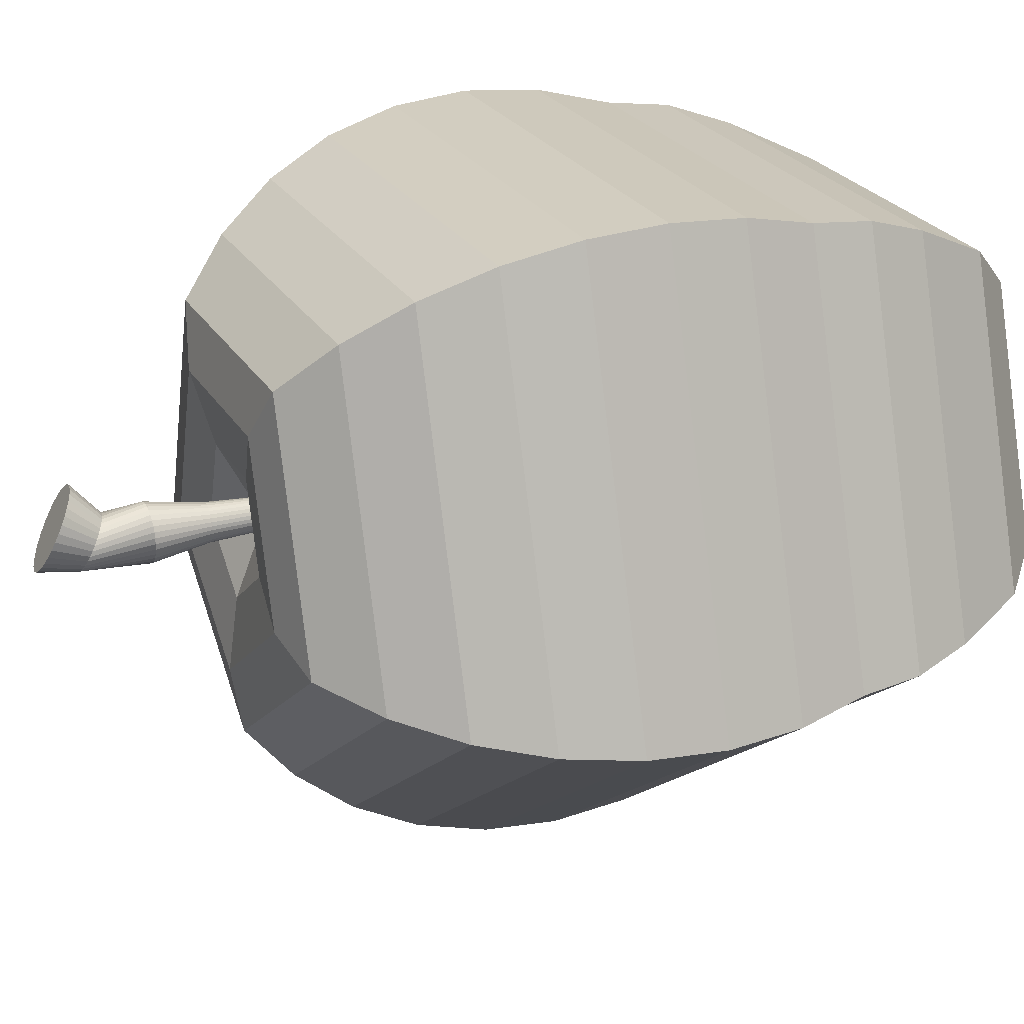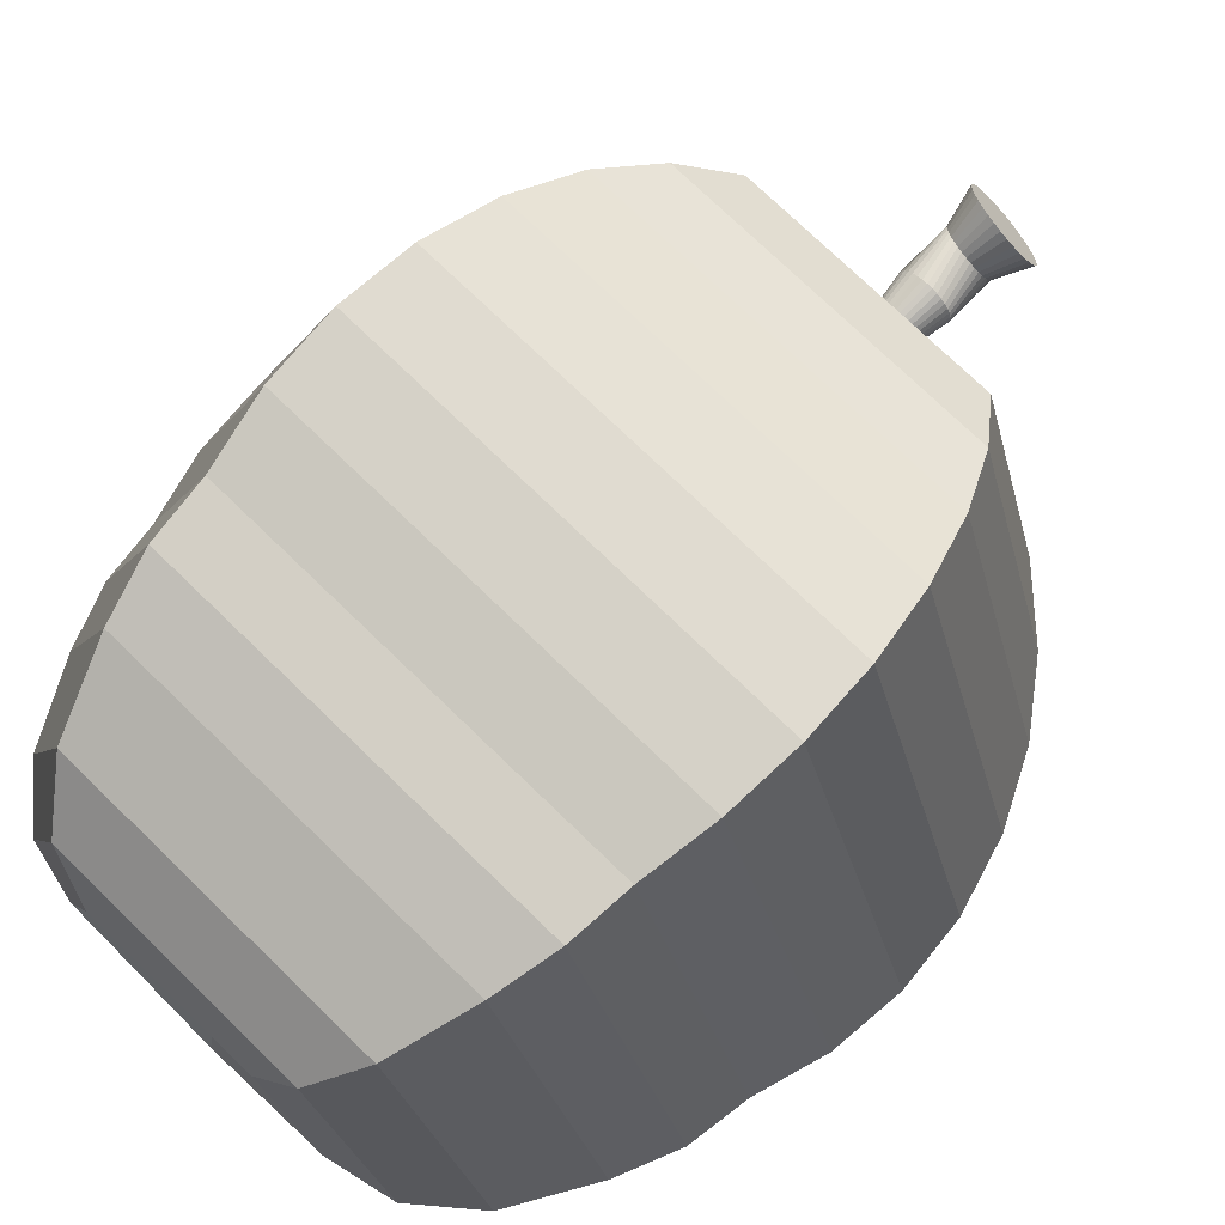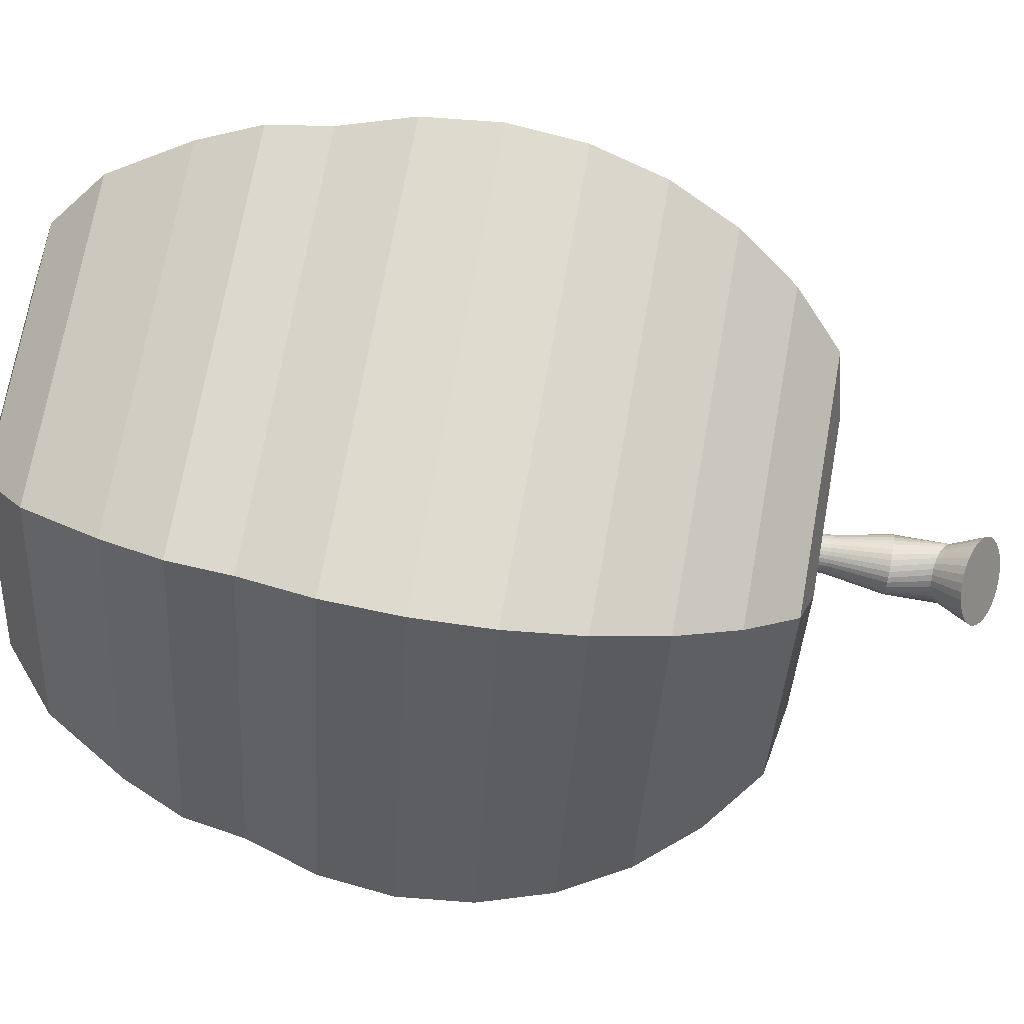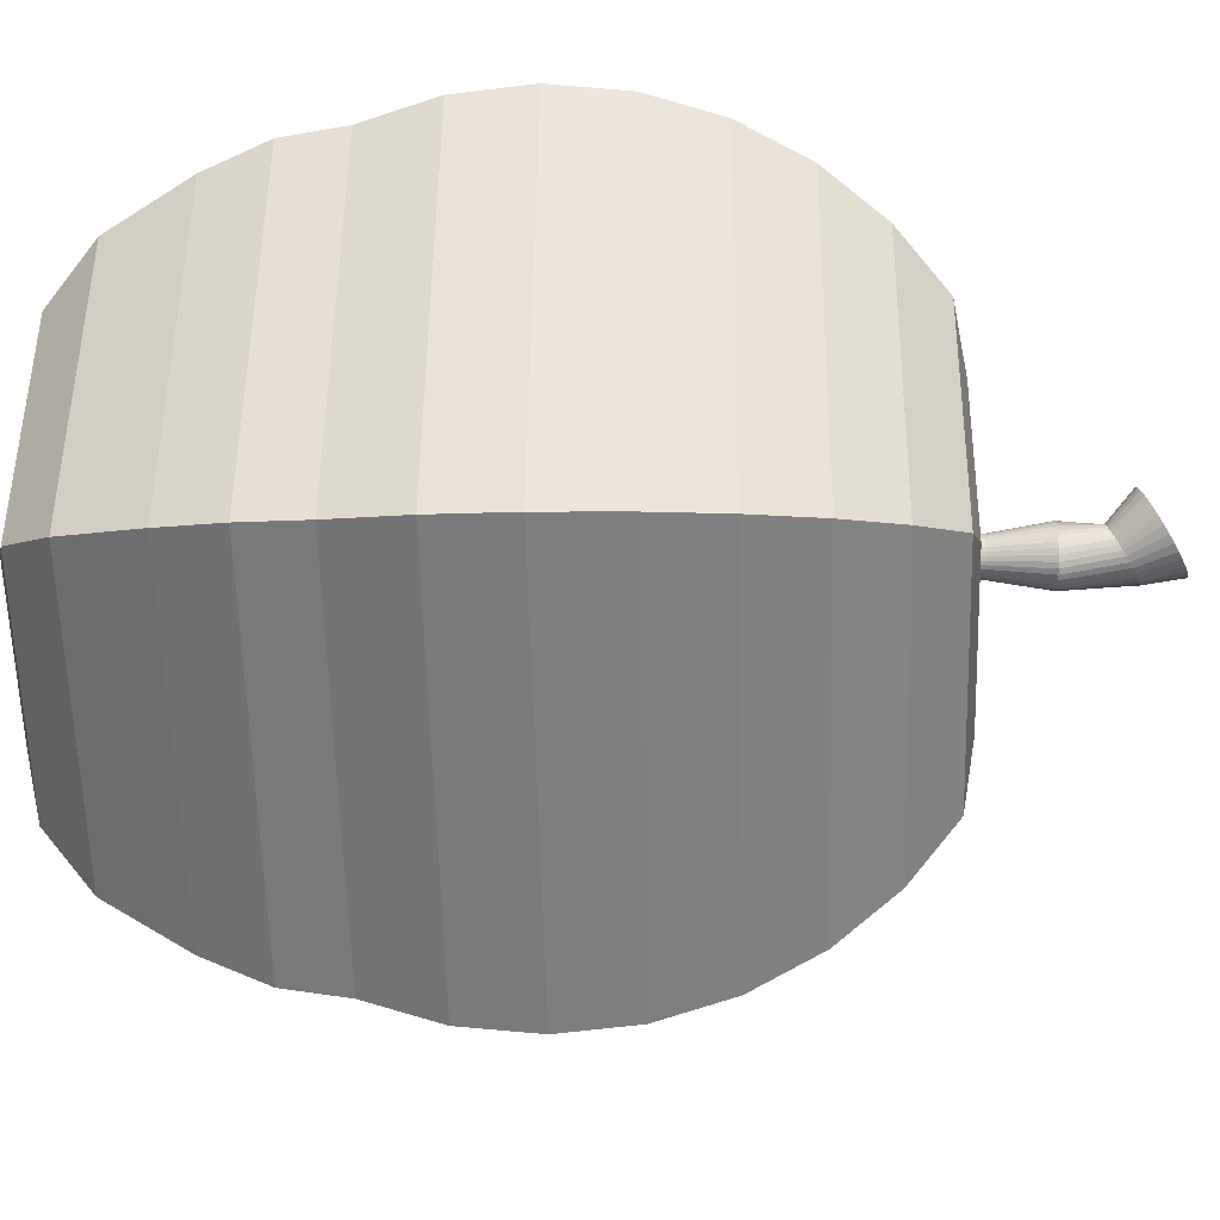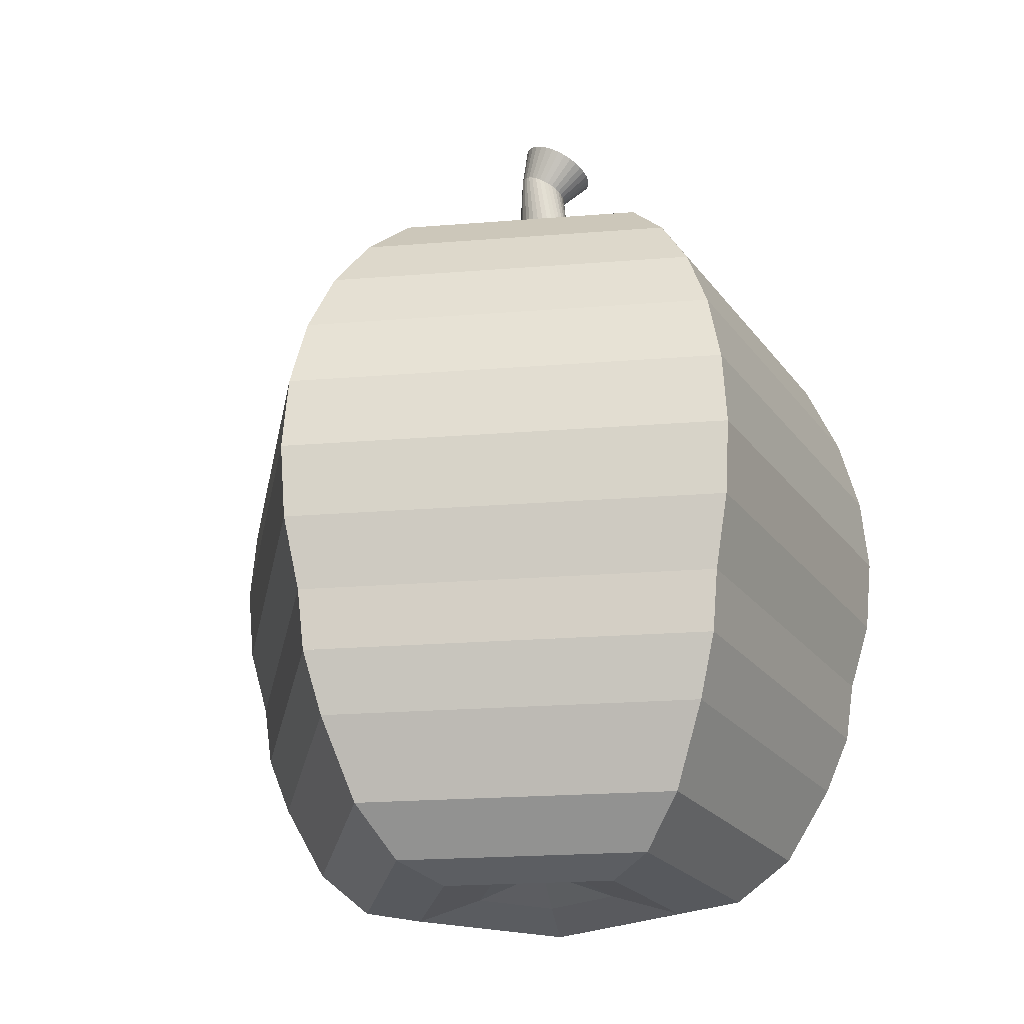
<metadata>
{"format":"obj","ext":"obj","renderer":"f3d","projection":"perspective","resolution":1024,"background":"white","views":[{"elev":23.9,"azim":-113.1,"up":"+Z"},{"elev":74.0,"azim":44.2,"up":"+Z"},{"elev":70.3,"azim":100.1,"up":"+Z"},{"elev":-23.1,"azim":91.9,"up":"+Z"},{"elev":-22.1,"azim":-64.0,"up":"+Y"}]}
</metadata>
<code>
o Sphere_Sphere.003
v 0.00986 1.689 -0.2129
v 0.00986 1.698 -0.2804
v 0.00986 1.688 -0.3426
v 0.00986 1.643 -0.3971
v 0.00986 1.589 -0.4418
v 0.00986 1.526 -0.475
v 0.00986 1.459 -0.4955
v 0.00986 1.389 -0.5024
v 0.00986 1.319 -0.4955
v 0.00986 1.251 -0.475
v 0.00986 1.194 -0.4663
v 0.07658 1.689 -0.1645
v 0.1407 1.698 -0.1853
v 0.1999 1.688 -0.2045
v 0.2517 1.643 -0.2214
v 0.2942 1.589 -0.2352
v 0.3258 1.526 -0.2454
v 0.3453 1.459 -0.2518
v 0.3519 1.389 -0.2539
v 0.3453 1.319 -0.2518
v 0.3258 1.251 -0.2454
v 0.3175 1.194 -0.2428
v 0.0511 1.689 -0.08603
v 0.09075 1.698 -0.03145
v 0.1273 1.688 0.01885
v 0.1593 1.643 0.06293
v 0.1856 1.589 0.09911
v 0.2051 1.526 0.126
v 0.2172 1.459 0.1426
v 0.2212 1.389 0.1481
v 0.2172 1.319 0.1426
v 0.2051 1.251 0.126
v 0.2 1.194 0.119
v 0.00986 1.662 -0.1428
v -0.03138 1.689 -0.08603
v -0.07103 1.698 -0.03145
v -0.1076 1.688 0.01885
v -0.1396 1.643 0.06293
v -0.1659 1.589 0.09911
v -0.1854 1.526 0.126
v -0.1974 1.459 0.1426
v -0.2015 1.389 0.1481
v -0.1974 1.319 0.1426
v -0.1854 1.251 0.126
v -0.1803 1.194 0.119
v -0.05686 1.689 -0.1645
v -0.121 1.698 -0.1853
v -0.1801 1.688 -0.2045
v -0.232 1.643 -0.2214
v -0.2745 1.589 -0.2352
v -0.3061 1.526 -0.2454
v -0.3256 1.459 -0.2518
v -0.3321 1.389 -0.2539
v -0.3256 1.319 -0.2518
v -0.3061 1.251 -0.2454
v -0.2978 1.194 -0.2428
v 0.00986 1.136 -0.4418
v 0.00986 1.061 -0.3971
v 0.00986 1.017 -0.3426
v 0.00986 1.003 -0.2804
v 0.00986 1.018 -0.2129
v 0.00986 1.039 -0.1428
v 0.2942 1.136 -0.2352
v 0.2517 1.061 -0.2214
v 0.1999 1.017 -0.2045
v 0.1407 1.003 -0.1853
v 0.07658 1.018 -0.1645
v 0.1856 1.136 0.09911
v 0.1593 1.061 0.06293
v 0.1273 1.017 0.01885
v 0.09075 1.003 -0.03145
v 0.0511 1.018 -0.08603
v -0.1659 1.136 0.09911
v -0.1396 1.061 0.06293
v -0.1076 1.017 0.01885
v -0.07103 1.003 -0.03145
v -0.03138 1.018 -0.08603
v -0.2745 1.136 -0.2352
v -0.232 1.061 -0.2214
v -0.1801 1.017 -0.2045
v -0.121 1.003 -0.1853
v -0.05686 1.018 -0.1645
v 0.01044 1.27 -0.4661
v 0.3181 1.27 -0.2426
v 0.2006 1.27 0.1191
v -0.1797 1.27 0.1191
v -0.2973 1.27 -0.2426
v 0.01044 1.02 -0.1426
v 0.00986 1.319 -0.4955
v 0.3453 1.319 -0.2518
v 0.2172 1.319 0.1426
v -0.1974 1.319 0.1426
v -0.3256 1.319 -0.2518
v 0.00986 1.389 -0.5024
v 0.3519 1.389 -0.2539
v 0.2212 1.389 0.1481
v -0.2015 1.389 0.1481
v -0.3321 1.389 -0.2539
v 0.00986 1.319 -0.4955
v 0.3453 1.319 -0.2518
v 0.2172 1.319 0.1426
v -0.1974 1.319 0.1426
v -0.3256 1.319 -0.2518
f 4 3 14 15
f 5 4 15 16
f 6 5 16 17
f 7 6 17 18
f 8 7 18 19
f 1 34 12
f 9 8 19 20
f 2 1 12 13
f 10 9 20 21
f 3 2 13 14
f 11 10 21 22
f 21 20 31 32
f 14 13 24 25
f 22 21 32 33
f 15 14 25 26
f 16 15 26 27
f 17 16 27 28
f 18 17 28 29
f 19 18 29 30
f 12 34 23
f 20 19 30 31
f 13 12 23 24
f 29 28 40 41
f 30 29 41 42
f 23 34 35
f 31 30 42 43
f 24 23 35 36
f 32 31 43 44
f 25 24 36 37
f 33 32 44 45
f 26 25 37 38
f 27 26 38 39
f 28 27 39 40
f 45 44 55 56
f 38 37 48 49
f 39 38 49 50
f 40 39 50 51
f 41 40 51 52
f 42 41 52 53
f 35 34 46
f 43 42 53 54
f 36 35 46 47
f 44 43 54 55
f 37 36 47 48
f 45 56 78 73
f 53 52 7 8
f 46 34 1
f 22 33 68 63
f 54 53 8 9
f 47 46 1 2
f 55 54 9 10
f 48 47 2 3
f 56 55 10 11
f 49 48 3 4
f 33 45 73 68
f 50 49 4 5
f 56 11 57 78
f 51 50 5 6
f 11 22 63 57
f 52 51 6 7
f 58 57 63 64
f 59 58 64 65
f 60 59 65 66
f 61 60 66 67
f 62 61 67
f 64 63 68 69
f 65 64 69 70
f 66 65 70 71
f 67 66 71 72
f 62 67 72
f 71 70 75 76
f 72 71 76 77
f 62 72 77
f 69 68 73 74
f 70 69 74 75
f 74 73 78 79
f 75 74 79 80
f 76 75 80 81
f 77 76 81 82
f 62 77 82
f 82 81 60 61
f 62 82 61
f 79 78 57 58
f 80 79 58 59
f 81 80 59 60
f 33 22 84 85
f 11 56 87 83
f 22 11 83 84
f 56 45 86 87
f 45 33 85 86
f 43 31 91 92
f 9 54 93 89
f 20 9 89 90
f 20 31 91 90
f 54 43 92 93
f 92 91 101 102
f 93 92 102 103
f 19 8 94 95
f 30 19 95 96
f 53 42 97 98
f 90 89 99 100
f 89 93 103 99
f 8 53 98 94
f 90 91 101 100
f 42 30 96 97
l 62 88
o Sphere.001
v 0.02269 1.823 -0.1623
v 0.0272 1.821 -0.1606
v 0.01336 1.712 -0.1569
v 0.01336 1.764 -0.1659
v 0.01675 1.712 -0.1566
v 0.01849 1.764 -0.1653
v 0.02 1.712 -0.1556
v 0.02342 1.764 -0.1638
v 0.02301 1.712 -0.154
v 0.02797 1.764 -0.1614
v 0.02564 1.712 -0.1518
v 0.03195 1.764 -0.1581
v 0.0278 1.712 -0.1492
v 0.03522 1.764 -0.1542
v 0.02941 1.712 -0.1462
v 0.03765 1.764 -0.1496
v 0.0304 1.712 -0.1429
v 0.03915 1.764 -0.1447
v 0.03073 1.712 -0.1396
v 0.03965 1.764 -0.1396
v 0.0304 1.712 -0.1362
v 0.03915 1.764 -0.1344
v 0.02941 1.712 -0.1329
v 0.03765 1.764 -0.1295
v 0.0278 1.712 -0.1299
v 0.03522 1.764 -0.1249
v 0.02564 1.712 -0.1273
v 0.03195 1.764 -0.121
v 0.02301 1.712 -0.1251
v 0.02797 1.764 -0.1177
v 0.02 1.712 -0.1235
v 0.02342 1.764 -0.1153
v 0.01675 1.712 -0.1225
v 0.01849 1.764 -0.1138
v 0.01336 1.712 -0.1222
v 0.01336 1.764 -0.1133
v 0.009967 1.712 -0.1225
v 0.008226 1.764 -0.1138
v 0.006708 1.712 -0.1235
v 0.003293 1.764 -0.1153
v 0.003704 1.712 -0.1251
v -0.001253 1.764 -0.1177
v 0.001071 1.712 -0.1273
v -0.005238 1.764 -0.121
v -0.001089 1.712 -0.1299
v -0.008509 1.764 -0.1249
v -0.002695 1.712 -0.1329
v -0.01094 1.764 -0.1295
v -0.003684 1.712 -0.1362
v -0.01243 1.764 -0.1344
v -0.004017 1.712 -0.1396
v -0.01294 1.764 -0.1396
v -0.003684 1.712 -0.1429
v -0.01243 1.764 -0.1447
v -0.002695 1.712 -0.1462
v -0.01094 1.764 -0.1496
v -0.001089 1.712 -0.1492
v -0.008509 1.764 -0.1542
v 0.001071 1.712 -0.1518
v -0.005238 1.764 -0.1581
v 0.003704 1.712 -0.154
v -0.001253 1.764 -0.1614
v 0.006708 1.712 -0.1556
v 0.003293 1.764 -0.1638
v 0.009967 1.712 -0.1566
v 0.008226 1.764 -0.1653
v 0.03118 1.819 -0.1581
v 0.03447 1.816 -0.1549
v 0.03695 1.814 -0.1512
v 0.03852 1.811 -0.1469
v 0.03913 1.809 -0.1424
v 0.03874 1.807 -0.1378
v 0.03738 1.805 -0.1332
v 0.0351 1.803 -0.1289
v 0.03198 1.802 -0.125
v 0.02815 1.801 -0.1216
v 0.02374 1.801 -0.119
v 0.01894 1.801 -0.1171
v 0.01392 1.802 -0.1161
v 0.008885 1.803 -0.116
v 0.004018 1.804 -0.1168
v -0.00049 1.806 -0.1185
v -0.004466 1.808 -0.121
v -0.007757 1.81 -0.1242
v -0.01024 1.813 -0.128
v -0.01181 1.815 -0.1322
v -0.01242 1.818 -0.1367
v -0.01203 1.82 -0.1413
v -0.01067 1.822 -0.1459
v -0.008387 1.824 -0.1502
v -0.005268 1.825 -0.1541
v -0.001433 1.826 -0.1575
v 0.00297 1.826 -0.1601
v 0.007772 1.826 -0.162
v 0.01279 1.825 -0.163
v 0.01783 1.824 -0.1631
v 0.03392 1.857 -0.1584
v 0.0267 1.859 -0.1596
v 0.01922 1.861 -0.1595
v 0.01177 1.862 -0.158
v 0.004645 1.862 -0.1552
v -0.001892 1.861 -0.1512
v -0.007584 1.86 -0.1463
v -0.01221 1.858 -0.1405
v -0.0156 1.856 -0.1341
v -0.01762 1.853 -0.1273
v -0.01819 1.85 -0.1204
v -0.01729 1.846 -0.1137
v -0.01496 1.842 -0.1074
v -0.01128 1.839 -0.1018
v -0.006393 1.835 -0.09704
v -0.000491 1.832 -0.09335
v 0.006201 1.829 -0.09087
v 0.01342 1.827 -0.08968
v 0.0209 1.826 -0.08983
v 0.02835 1.825 -0.09133
v 0.03548 1.824 -0.0941
v 0.04202 1.825 -0.09805
v 0.04771 1.826 -0.103
v 0.05234 1.828 -0.1088
v 0.05573 1.83 -0.1152
v 0.05775 1.833 -0.122
v 0.05832 1.837 -0.1289
v 0.05742 1.84 -0.1356
v 0.05508 1.844 -0.1419
v 0.0514 1.848 -0.1475
v 0.04652 1.851 -0.1522
v 0.04062 1.854 -0.1559
v 0.01336 1.623 -0.1517
v 0.01572 1.623 -0.1514
v 0.01799 1.623 -0.1507
v 0.02009 1.623 -0.1496
v 0.02192 1.623 -0.1481
v 0.02343 1.623 -0.1463
v 0.02455 1.623 -0.1442
v 0.02524 1.623 -0.1419
v 0.02547 1.623 -0.1396
v 0.02524 1.623 -0.1372
v 0.02455 1.623 -0.1349
v 0.02343 1.623 -0.1328
v 0.02192 1.623 -0.131
v 0.02009 1.623 -0.1295
v 0.01799 1.623 -0.1284
v 0.01572 1.623 -0.1277
v 0.01336 1.623 -0.1274
v 0.01099 1.623 -0.1277
v 0.008721 1.623 -0.1284
v 0.006627 1.623 -0.1295
v 0.004791 1.623 -0.131
v 0.003285 1.623 -0.1328
v 0.002165 1.623 -0.1349
v 0.001476 1.623 -0.1372
v 0.001243 1.623 -0.1396
v 0.001476 1.623 -0.1419
v 0.002165 1.623 -0.1442
v 0.003285 1.623 -0.1463
v 0.004791 1.623 -0.1481
v 0.006627 1.623 -0.1496
v 0.008721 1.623 -0.1507
v 0.01099 1.623 -0.1514
f 180 179 221 220
f 141 139 184 185
f 106 107 109 108
f 188 187 213 212
f 157 155 192 193
f 108 109 111 110
f 191 190 210 209
f 109 107 104 105
f 110 111 113 112
f 183 182 218 217
f 119 117 173 174
f 112 113 115 114
f 175 174 226 225
f 135 133 181 182
f 114 115 117 116
f 199 198 202 201
f 151 149 189 190
f 116 117 119 118
f 194 193 207 206
f 167 165 197 198
f 118 119 121 120
f 104 199 201 200
f 113 111 170 171
f 120 121 123 122
f 186 185 215 214
f 129 127 178 179
f 122 123 125 124
f 178 177 223 222
f 145 143 186 187
f 124 125 127 126
f 170 105 231 230
f 161 159 194 195
f 126 127 129 128
f 197 196 204 203
f 123 121 175 176
f 128 129 131 130
f 189 188 212 211
f 139 137 183 184
f 130 131 133 132
f 181 180 220 219
f 155 153 191 192
f 132 133 135 134
f 173 172 228 227
f 117 115 172 173
f 134 135 137 136
f 192 191 209 208
f 133 131 180 181
f 136 137 139 138
f 184 183 217 216
f 149 147 188 189
f 138 139 141 140
f 176 175 225 224
f 165 163 196 197
f 140 141 143 142
f 195 194 206 205
f 107 169 199 104
f 142 143 145 144
f 187 186 214 213
f 111 109 105 170
f 144 145 147 146
f 179 178 222 221
f 127 125 177 178
f 146 147 149 148
f 171 170 230 229
f 143 141 185 186
f 148 149 151 150
f 198 197 203 202
f 159 157 193 194
f 150 151 153 152
f 190 189 211 210
f 121 119 174 175
f 152 153 155 154
f 182 181 219 218
f 137 135 182 183
f 154 155 157 156
f 174 173 227 226
f 153 151 190 191
f 156 157 159 158
f 193 192 208 207
f 169 167 198 199
f 158 159 161 160
f 185 184 216 215
f 115 113 171 172
f 160 161 163 162
f 177 176 224 223
f 131 129 179 180
f 162 163 165 164
f 231 200 201 202 203 204 205 206 207 208 209 210 211 212 213 214 215 216 217 218 219 220 221 222 223 224 225 226 227 228 229 230
f 147 145 187 188
f 164 165 167 166
f 163 161 195 196
f 105 104 200 231
f 166 167 169 168
f 172 171 229 228
f 125 123 176 177
f 168 169 107 106
f 156 158 258 257
f 196 195 205 204
f 232 233 234 235 236 237 238 239 240 241 242 243 244 245 246 247 248 249 250 251 252 253 254 255 256 257 258 259 260 261 262 263
f 140 142 250 249
f 124 126 242 241
f 108 110 234 233
f 162 164 261 260
f 146 148 253 252
f 130 132 245 244
f 168 106 232 263
f 114 116 237 236
f 152 154 256 255
f 136 138 248 247
f 120 122 240 239
f 158 160 259 258
f 142 144 251 250
f 126 128 243 242
f 110 112 235 234
f 164 166 262 261
f 148 150 254 253
f 132 134 246 245
f 106 108 233 232
f 116 118 238 237
f 154 156 257 256
f 138 140 249 248
f 122 124 241 240
f 160 162 260 259
f 144 146 252 251
f 128 130 244 243
f 112 114 236 235
f 166 168 263 262
f 150 152 255 254
f 134 136 247 246
f 118 120 239 238

</code>
